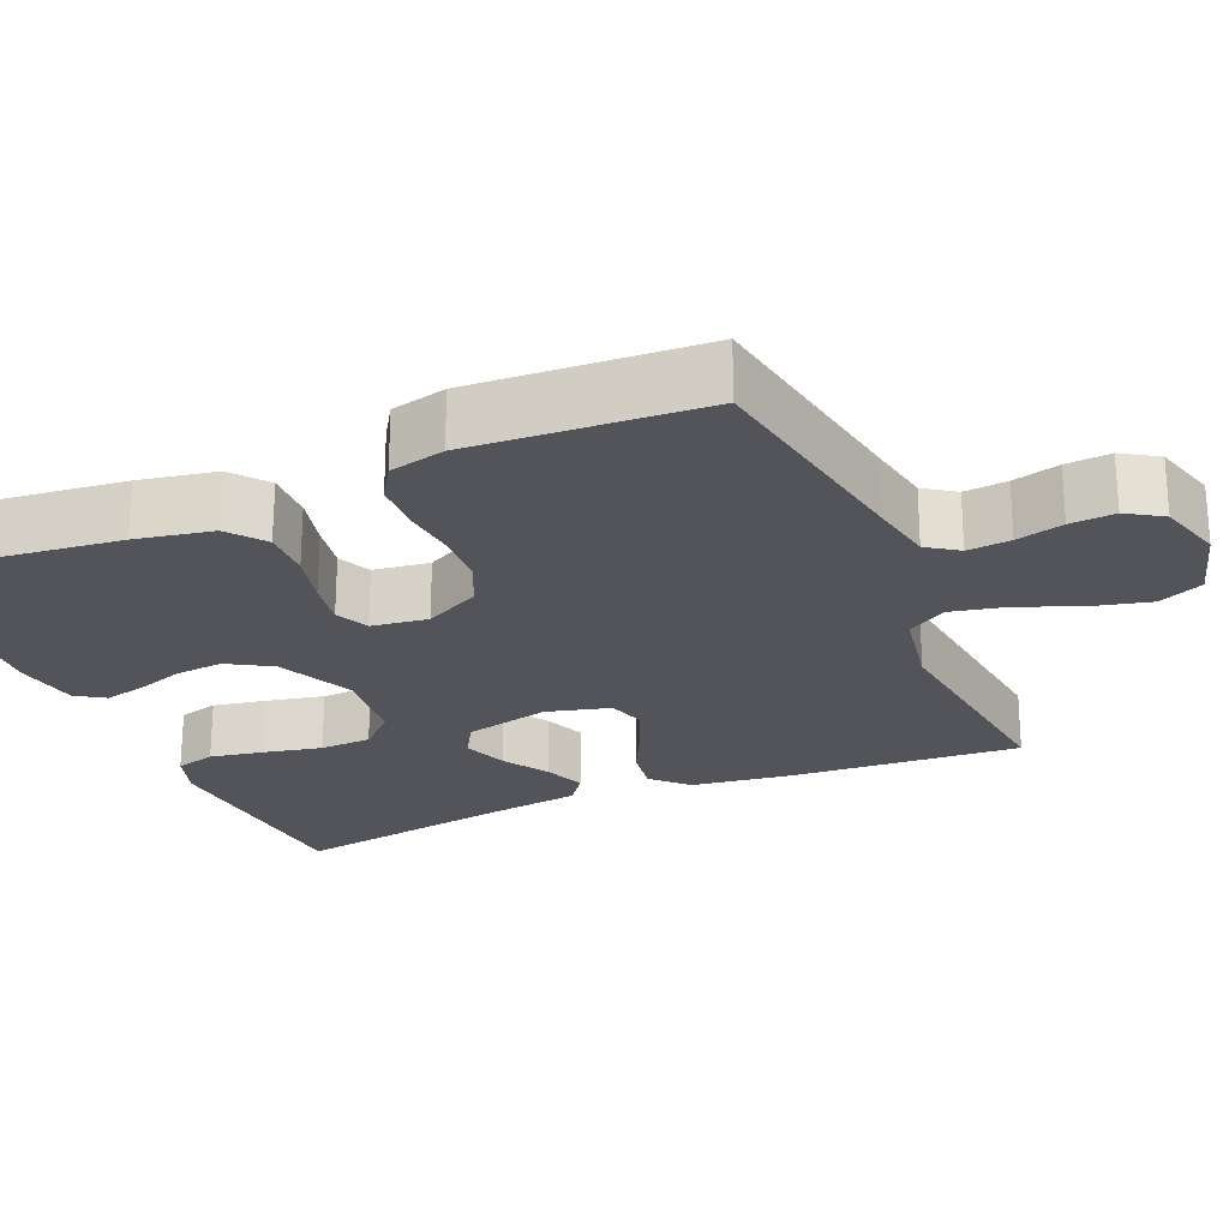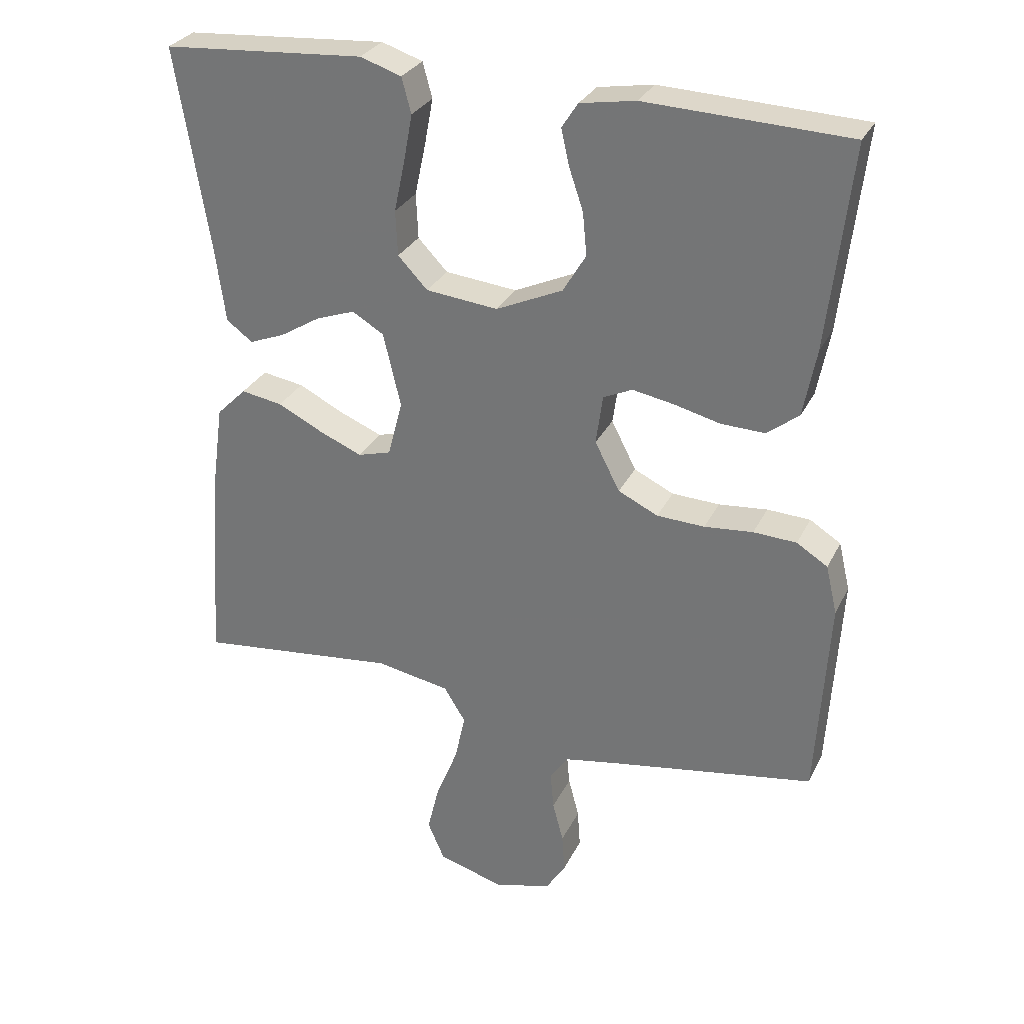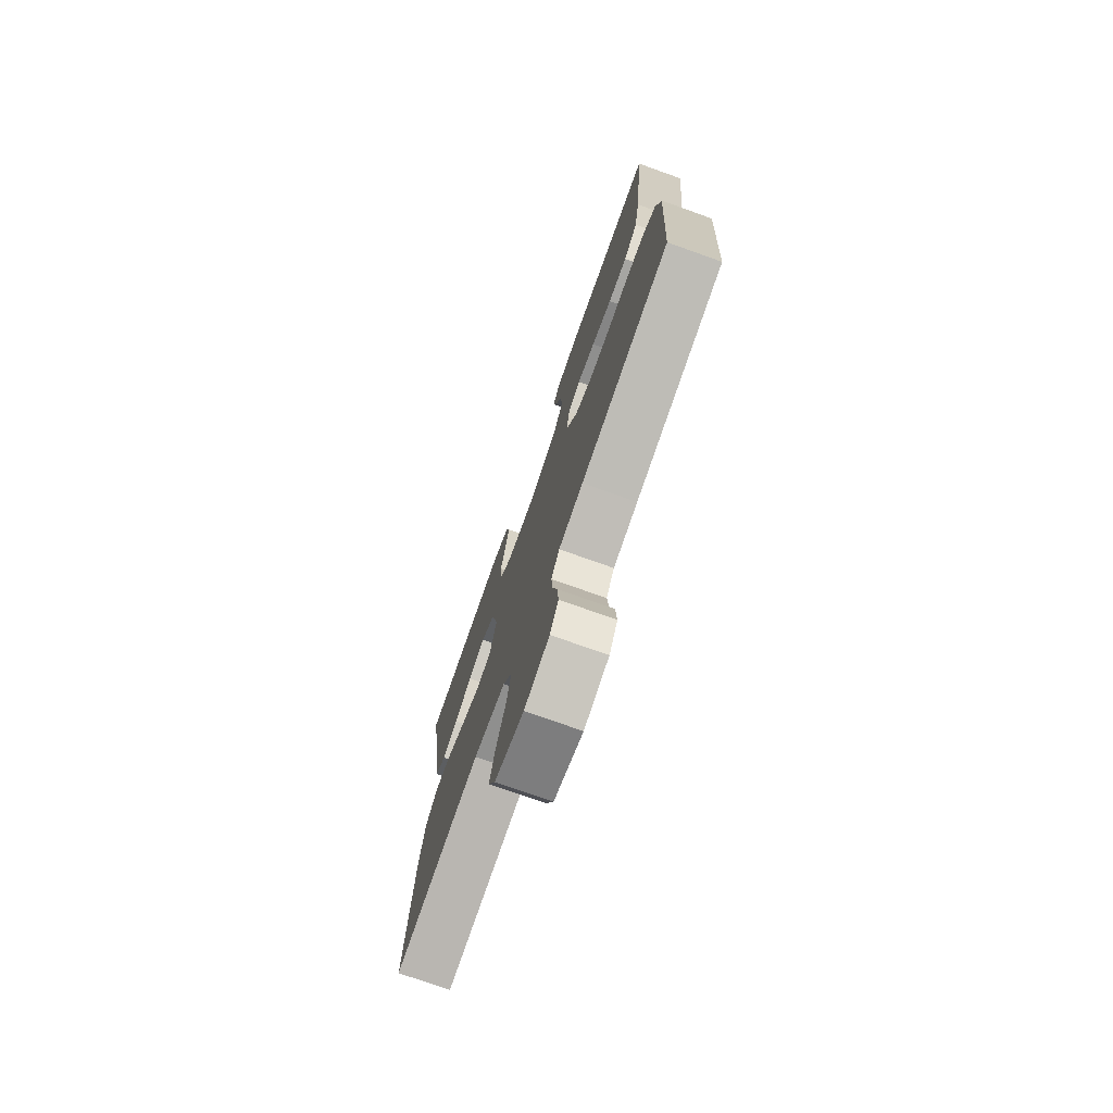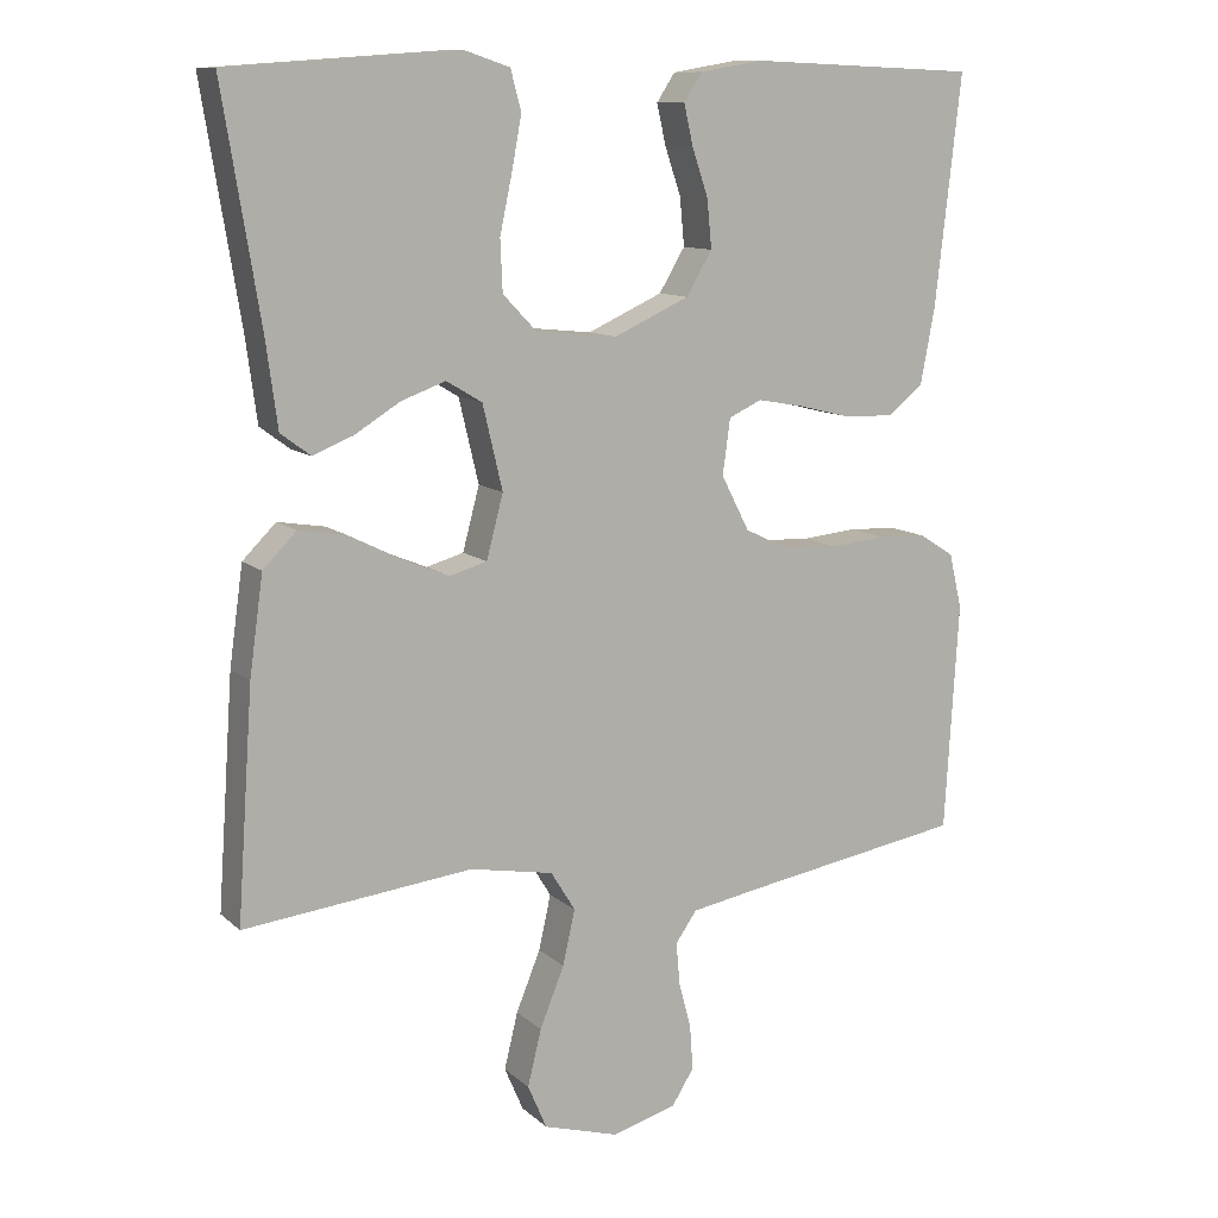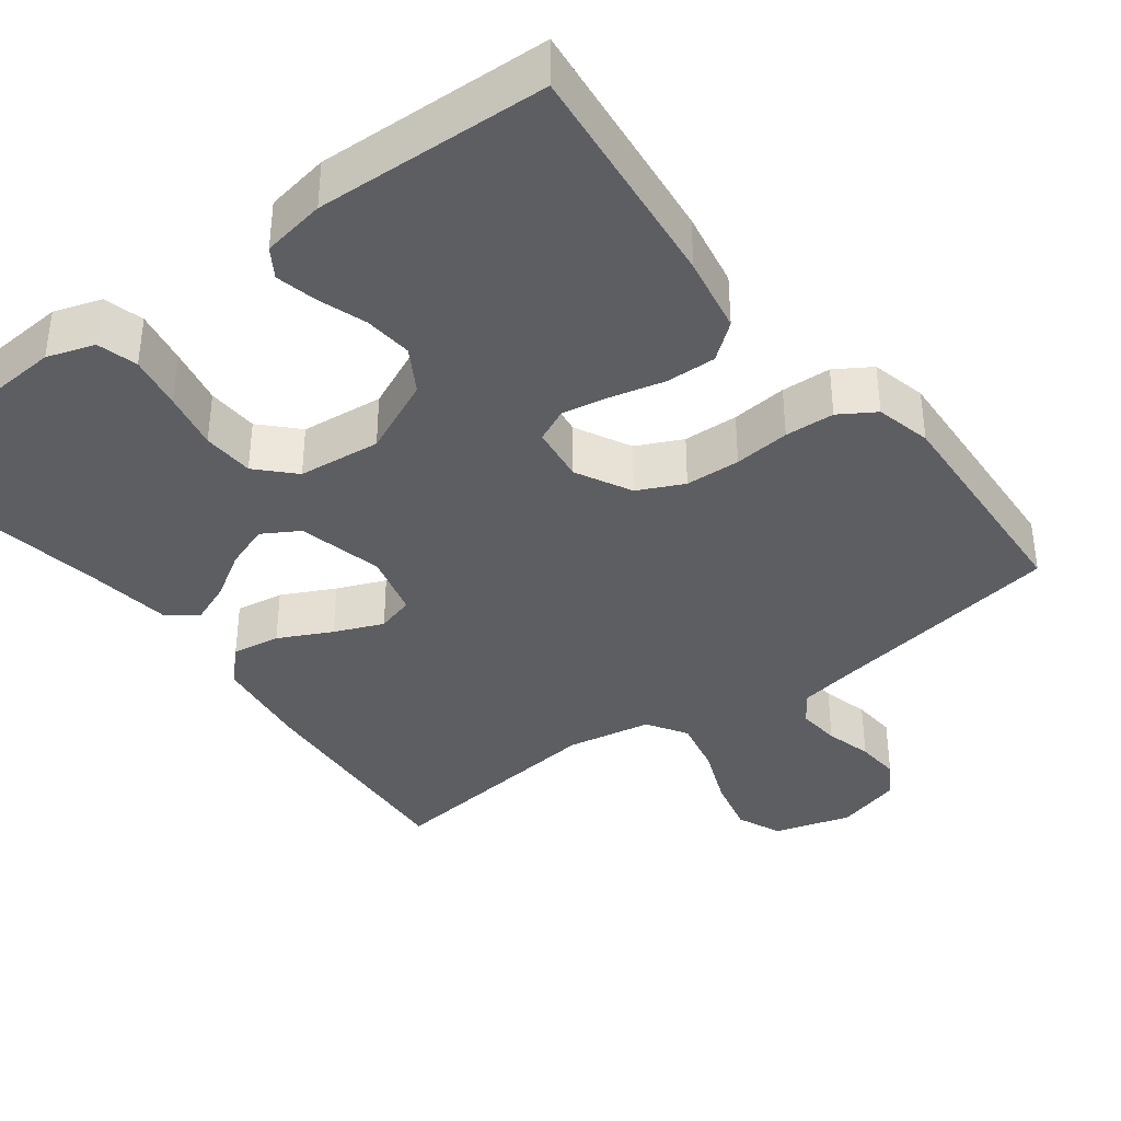
<metadata>
{"format":"obj","ext":"obj","renderer":"f3d","projection":"perspective","resolution":1024,"background":"white","views":[{"elev":-23.8,"azim":113.3,"up":"+Y"},{"elev":29.6,"azim":22.3,"up":"+Z"},{"elev":-75.4,"azim":70.4,"up":"+Z"},{"elev":11.0,"azim":-27.2,"up":"+Z"},{"elev":-37.7,"azim":37.2,"up":"+Y"}]}
</metadata>
<code>
v 0.5 0.07 0.5
v 0.466 0.07 0.2
v 0.447 0.07 0.1
v 0.4 0.07 0.063
v 0.335 0.07 0.065
v 0.266 0.07 0.082
v 0.205 0.07 0.093
v 0.162 0.07 0.073
v 0.152 0.07 0
v 0.189 0.07 -0.072
v 0.248 0.07 -0.1
v 0.319 0.07 -0.103
v 0.391 0.07 -0.096
v 0.455 0.07 -0.099
v 0.501 0.07 -0.128
v 0.518 0.07 -0.2
v 0.5 0.07 -0.5
v 0.2 0.07 -0.55
v 0.117 0.07 -0.565
v 0.089 0.07 -0.605
v 0.094 0.07 -0.661
v 0.11 0.07 -0.722
v 0.114 0.07 -0.78
v 0.085 0.07 -0.826
v 0 0.07 -0.85
v -0.099 0.07 -0.821
v -0.124 0.07 -0.763
v -0.106 0.07 -0.689
v -0.074 0.07 -0.61
v -0.058 0.07 -0.538
v -0.09 0.07 -0.486
v -0.2 0.07 -0.466
v -0.5 0.07 -0.5
v -0.479 0.07 -0.2
v -0.461 0.07 -0.071
v -0.417 0.07 -0.027
v -0.355 0.07 -0.037
v -0.287 0.07 -0.071
v -0.224 0.07 -0.097
v -0.175 0.07 -0.083
v -0.153 0.07 0
v -0.179 0.07 0.11
v -0.226 0.07 0.138
v -0.284 0.07 0.117
v -0.344 0.07 0.08
v -0.397 0.07 0.059
v -0.436 0.07 0.088
v -0.451 0.07 0.2
v -0.5 0.07 0.5
v -0.2 0.07 0.522
v -0.139 0.07 0.502
v -0.125 0.07 0.45
v -0.138 0.07 0.38
v -0.154 0.07 0.305
v -0.151 0.07 0.238
v -0.107 0.07 0.192
v 0 0.07 0.181
v 0.099 0.07 0.226
v 0.133 0.07 0.283
v 0.127 0.07 0.346
v 0.106 0.07 0.408
v 0.094 0.07 0.461
v 0.118 0.07 0.498
v 0.2 0.07 0.512
v 0.5 0 0.5
v 0.466 0 0.2
v 0.447 0 0.1
v 0.4 0 0.063
v 0.335 0 0.065
v 0.266 0 0.082
v 0.205 0 0.093
v 0.162 0 0.073
v 0.152 0 0
v 0.189 0 -0.072
v 0.248 0 -0.1
v 0.319 0 -0.103
v 0.391 0 -0.096
v 0.455 0 -0.099
v 0.501 0 -0.128
v 0.518 0 -0.2
v 0.5 0 -0.5
v 0.2 0 -0.55
v 0.117 0 -0.565
v 0.089 0 -0.605
v 0.094 0 -0.661
v 0.11 0 -0.722
v 0.114 0 -0.78
v 0.085 0 -0.826
v 0 0 -0.85
v -0.099 0 -0.821
v -0.124 0 -0.763
v -0.106 0 -0.689
v -0.074 0 -0.61
v -0.058 0 -0.538
v -0.09 0 -0.486
v -0.2 0 -0.466
v -0.5 0 -0.5
v -0.479 0 -0.2
v -0.461 0 -0.071
v -0.417 0 -0.027
v -0.355 0 -0.037
v -0.287 0 -0.071
v -0.224 0 -0.097
v -0.175 0 -0.083
v -0.153 0 0
v -0.179 0 0.11
v -0.226 0 0.138
v -0.284 0 0.117
v -0.344 0 0.08
v -0.397 0 0.059
v -0.436 0 0.088
v -0.451 0 0.2
v -0.5 0 0.5
v -0.2 0 0.522
v -0.139 0 0.502
v -0.125 0 0.45
v -0.138 0 0.38
v -0.154 0 0.305
v -0.151 0 0.238
v -0.107 0 0.192
v 0 0 0.181
v 0.099 0 0.226
v 0.133 0 0.283
v 0.127 0 0.346
v 0.106 0 0.408
v 0.094 0 0.461
v 0.118 0 0.498
v 0.2 0 0.512
f 4 5 6
f 3 4 6
f 2 3 6
f 1 2 6
f 64 1 6
f 63 64 6
f 62 63 6
f 61 62 6
f 60 61 6
f 59 60 6 7
f 58 59 7 8
f 57 58 8 9
f 56 57 9 10
f 52 53 54
f 51 52 54
f 50 51 54
f 49 50 54
f 48 49 54
f 48 54 55
f 47 48 55
f 46 47 55
f 45 46 55
f 44 45 55
f 43 44 55 56
f 36 37 38
f 35 36 38
f 34 35 38
f 33 34 38
f 32 33 38
f 31 32 38 39
f 30 31 39 40
f 27 28 29
f 26 27 29
f 25 26 29
f 24 25 29
f 23 24 29
f 22 23 29
f 21 22 29
f 20 21 29 30
f 30 40 41
f 20 30 41
f 19 20 41
f 16 17 18
f 15 16 18
f 14 15 18
f 13 14 18
f 12 13 18
f 11 12 18 19
f 42 43 56 10
f 10 11 19 41
f 10 41 42
f 70 69 68
f 70 68 67
f 70 67 66
f 70 66 65
f 70 65 128
f 70 128 127
f 70 127 126
f 70 126 125
f 70 125 124
f 71 70 124 123
f 72 71 123 122
f 73 72 122 121
f 74 73 121 120
f 118 117 116
f 118 116 115
f 118 115 114
f 118 114 113
f 118 113 112
f 119 118 112
f 119 112 111
f 119 111 110
f 119 110 109
f 119 109 108
f 120 119 108 107
f 102 101 100
f 102 100 99
f 102 99 98
f 102 98 97
f 102 97 96
f 103 102 96 95
f 104 103 95 94
f 93 92 91
f 93 91 90
f 93 90 89
f 93 89 88
f 93 88 87
f 93 87 86
f 93 86 85
f 94 93 85 84
f 105 104 94
f 105 94 84
f 105 84 83
f 82 81 80
f 82 80 79
f 82 79 78
f 82 78 77
f 82 77 76
f 83 82 76 75
f 74 120 107 106
f 105 83 75 74
f 106 105 74
f 1 65 66 2
f 2 66 67 3
f 3 67 68 4
f 4 68 69 5
f 5 69 70 6
f 6 70 71 7
f 7 71 72 8
f 8 72 73 9
f 9 73 74 10
f 10 74 75 11
f 11 75 76 12
f 12 76 77 13
f 13 77 78 14
f 14 78 79 15
f 15 79 80 16
f 16 80 81 17
f 17 81 82 18
f 18 82 83 19
f 19 83 84 20
f 20 84 85 21
f 21 85 86 22
f 22 86 87 23
f 23 87 88 24
f 24 88 89 25
f 25 89 90 26
f 26 90 91 27
f 27 91 92 28
f 28 92 93 29
f 29 93 94 30
f 30 94 95 31
f 31 95 96 32
f 32 96 97 33
f 33 97 98 34
f 34 98 99 35
f 35 99 100 36
f 36 100 101 37
f 37 101 102 38
f 38 102 103 39
f 39 103 104 40
f 40 104 105 41
f 41 105 106 42
f 42 106 107 43
f 43 107 108 44
f 44 108 109 45
f 45 109 110 46
f 46 110 111 47
f 47 111 112 48
f 48 112 113 49
f 49 113 114 50
f 50 114 115 51
f 51 115 116 52
f 52 116 117 53
f 53 117 118 54
f 54 118 119 55
f 55 119 120 56
f 56 120 121 57
f 57 121 122 58
f 58 122 123 59
f 59 123 124 60
f 60 124 125 61
f 61 125 126 62
f 62 126 127 63
f 63 127 128 64
f 64 128 65 1

</code>
